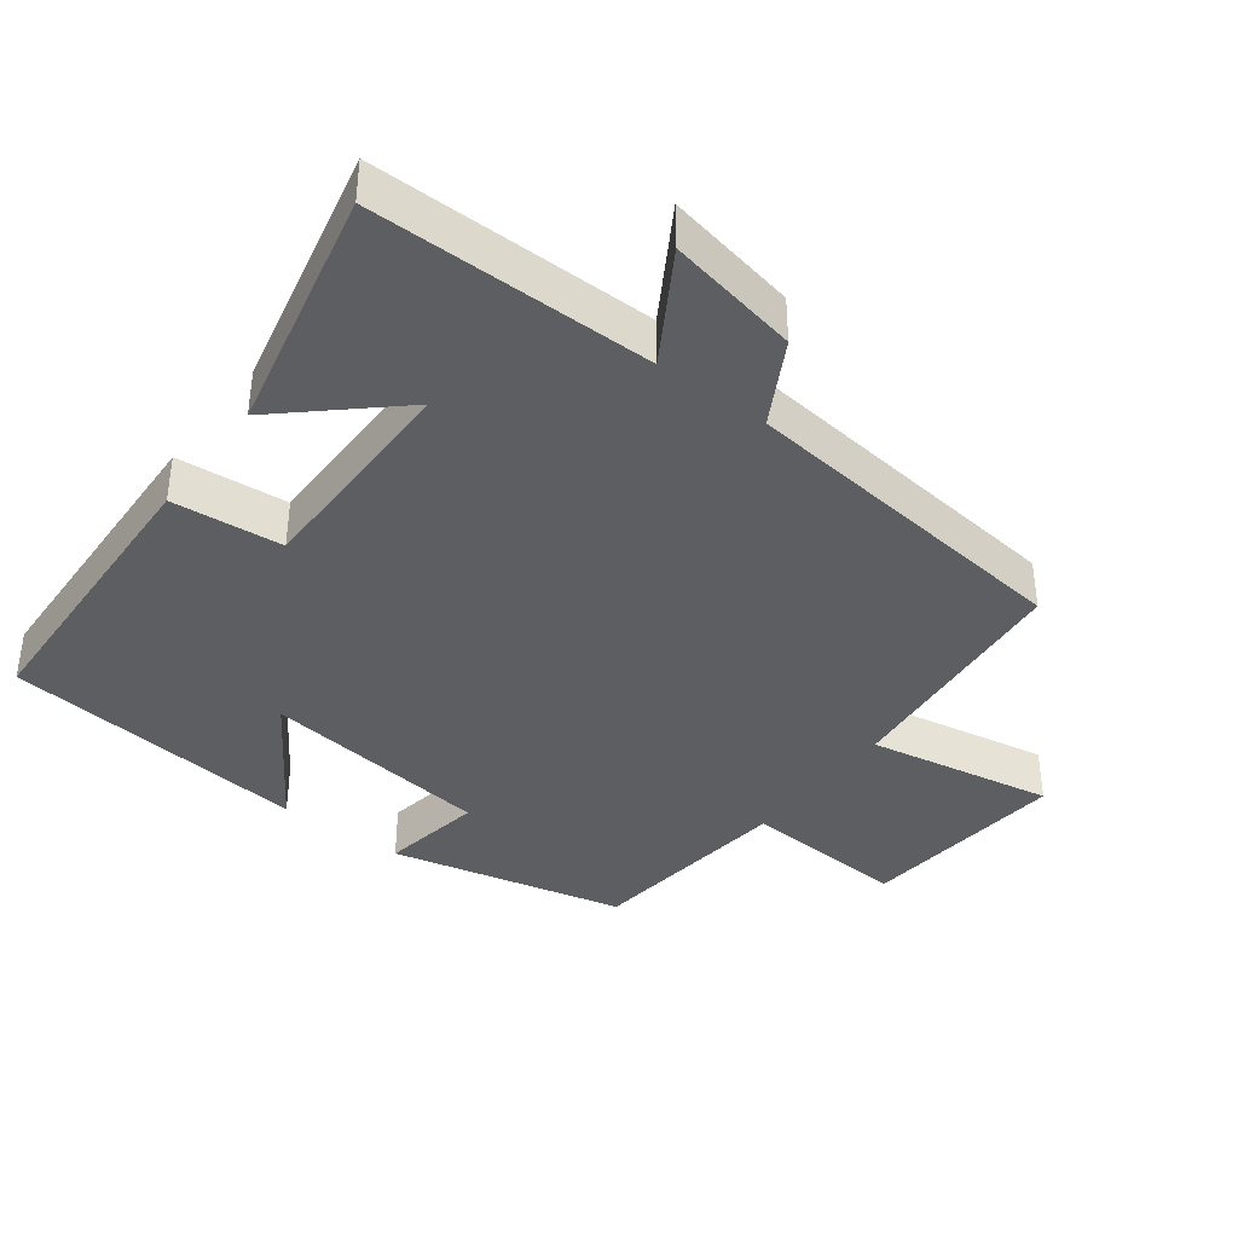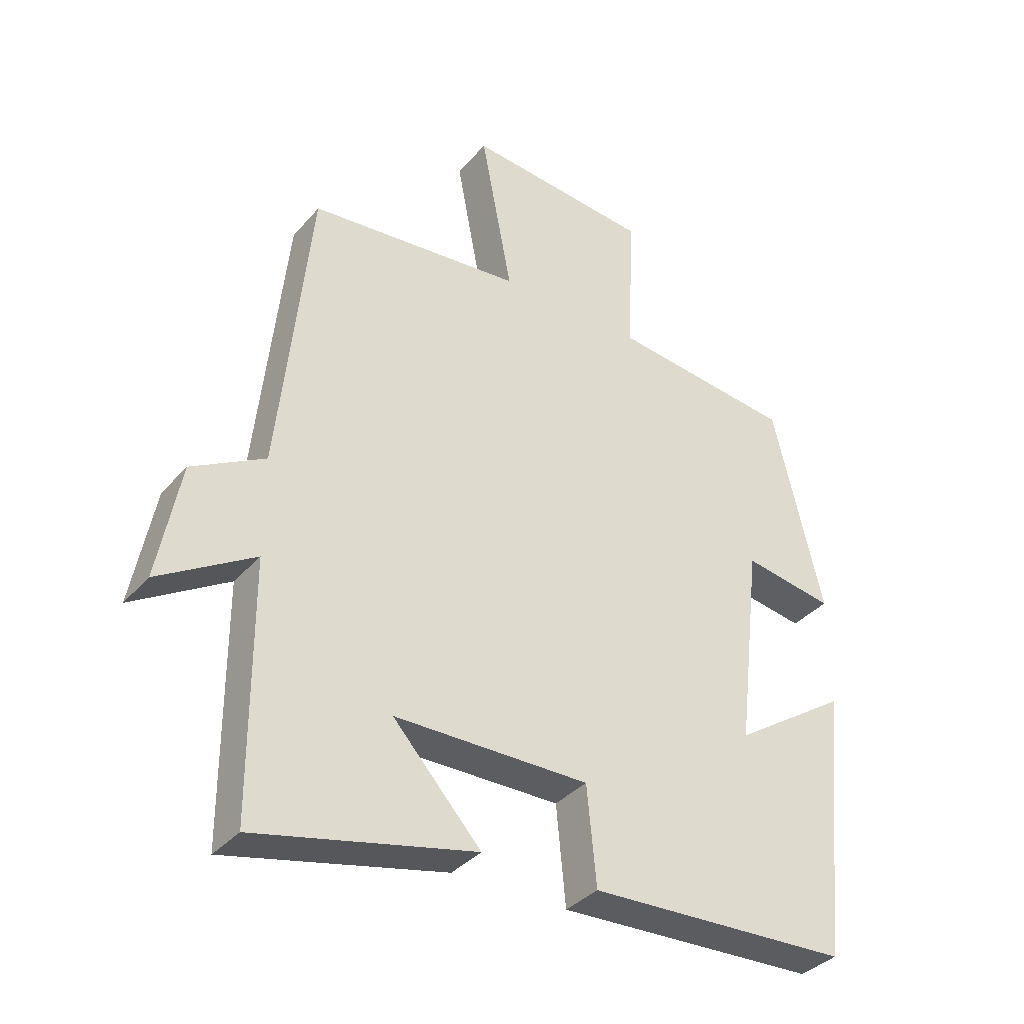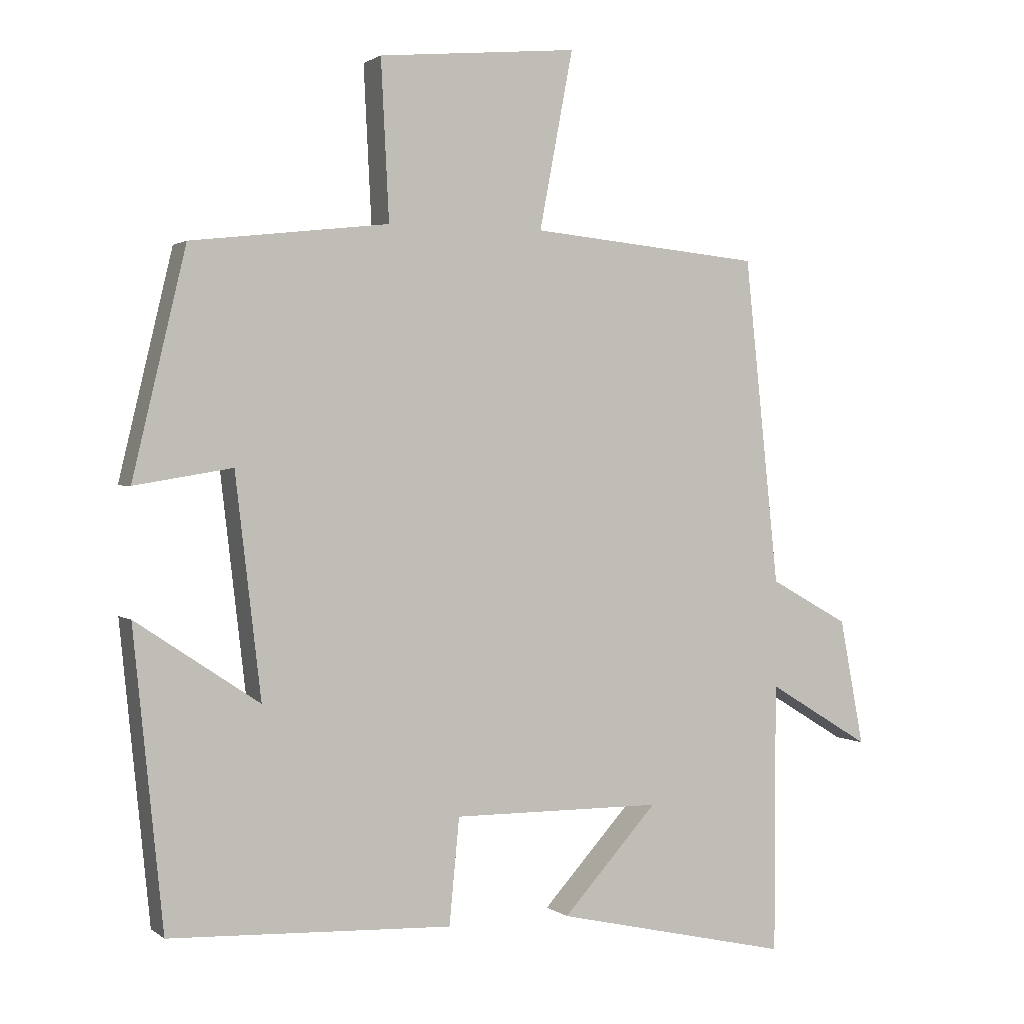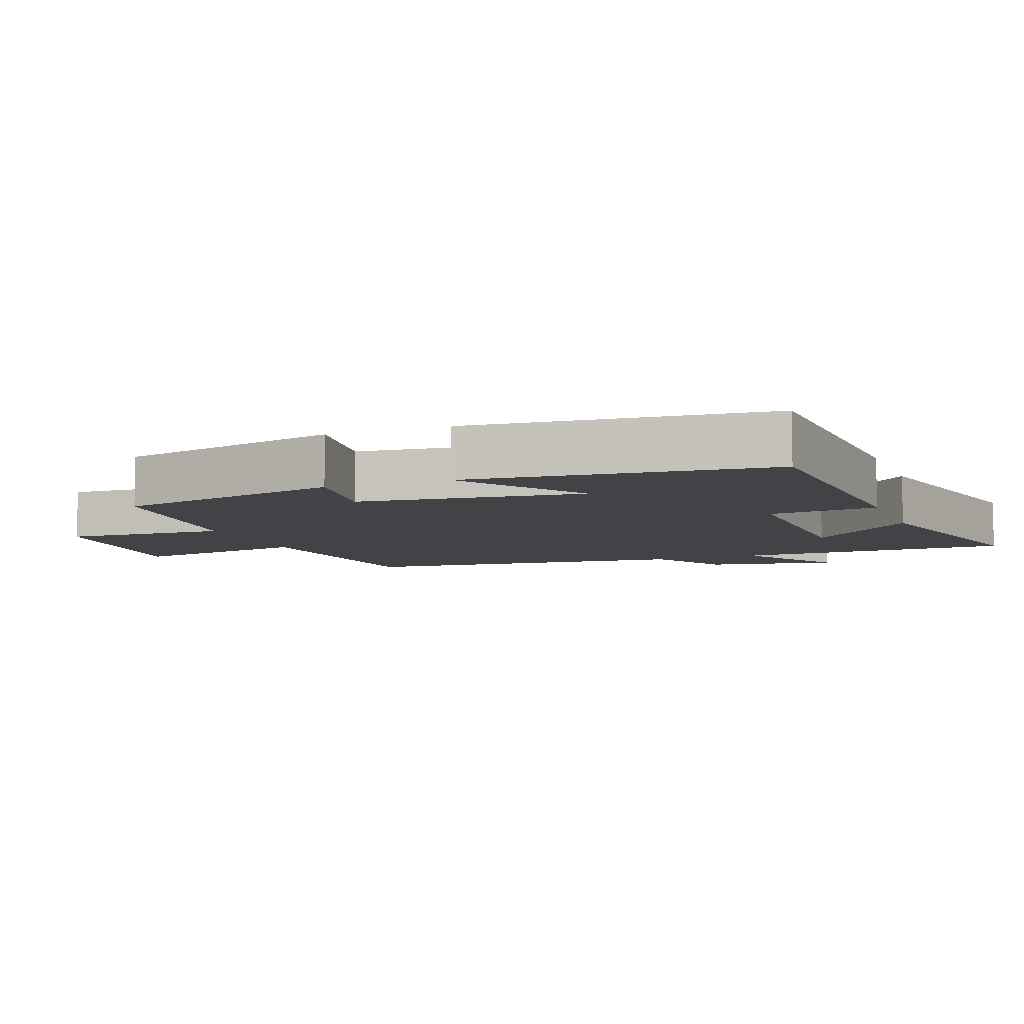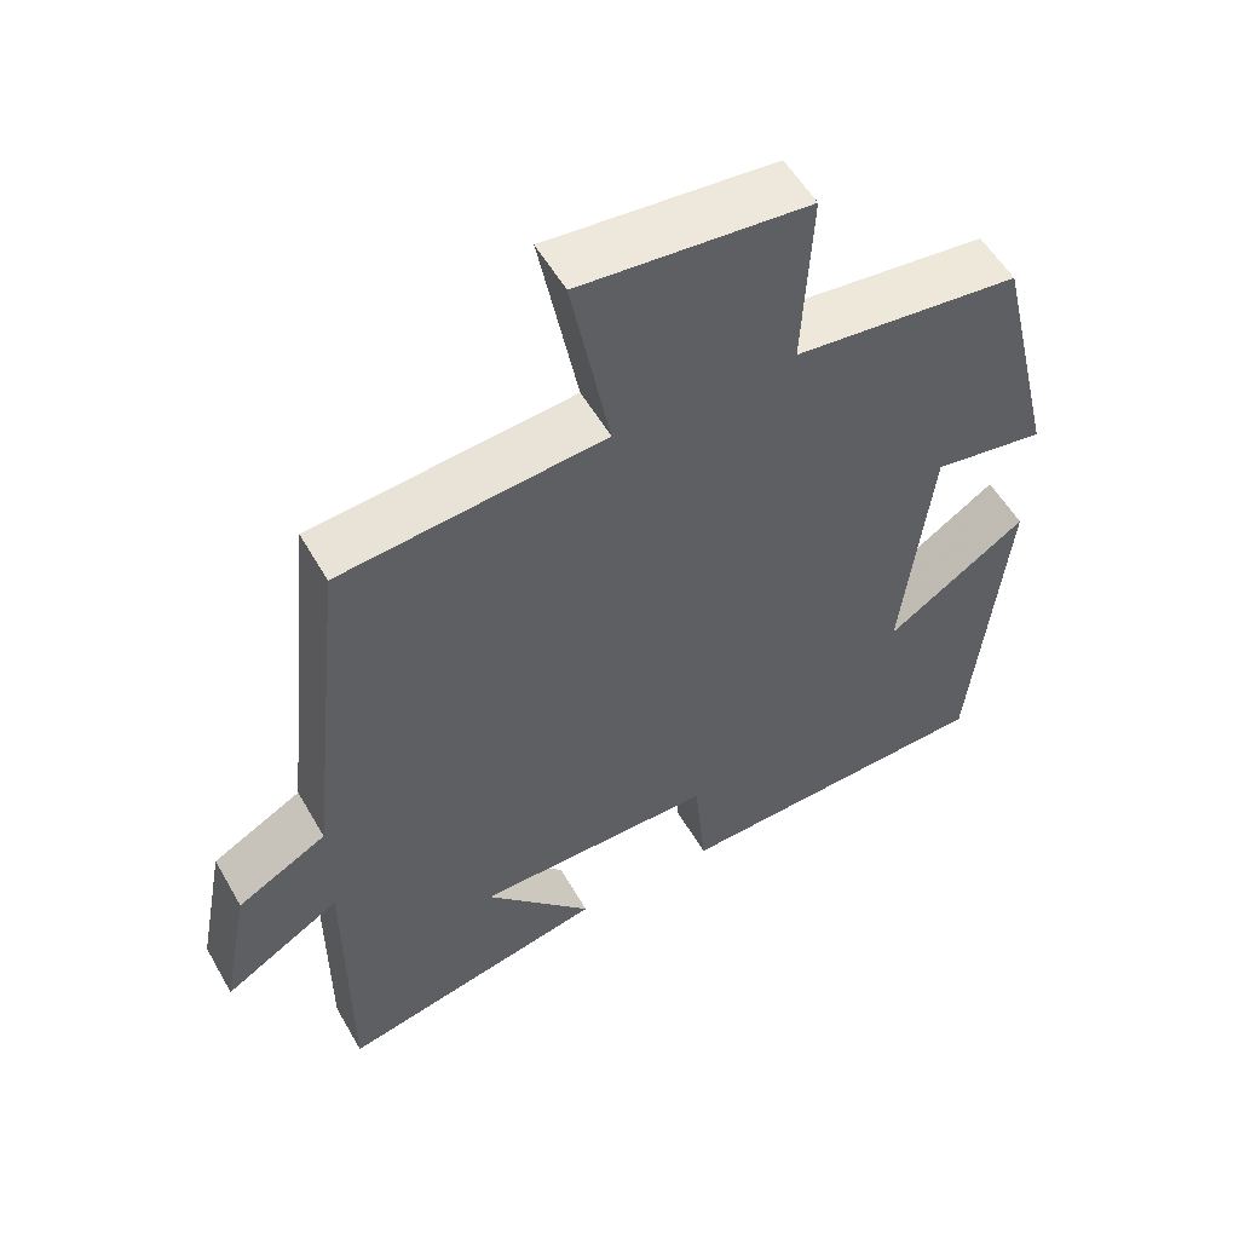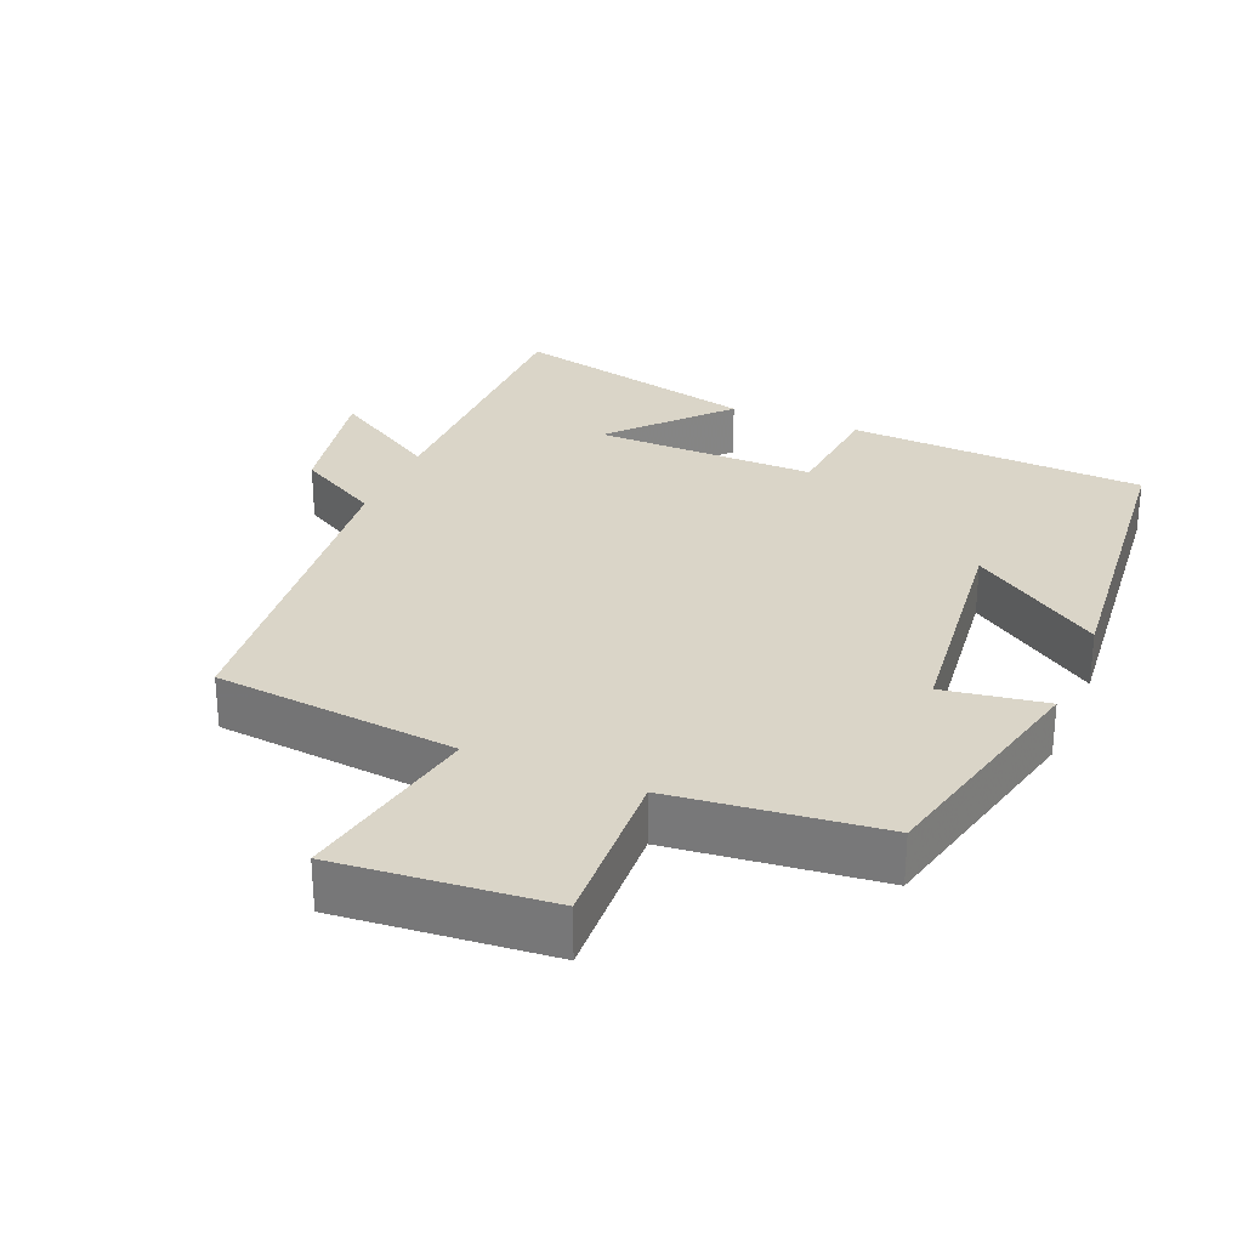
<metadata>
{"format":"obj","ext":"obj","renderer":"f3d","projection":"perspective","resolution":1024,"background":"white","views":[{"elev":-38.9,"azim":-127.3,"up":"+Y"},{"elev":-36.0,"azim":-35.1,"up":"+Z"},{"elev":1.5,"azim":156.1,"up":"+Z"},{"elev":-7.4,"azim":111.0,"up":"+Y"},{"elev":54.9,"azim":-29.4,"up":"+Z"},{"elev":29.1,"azim":22.9,"up":"+Y"}]}
</metadata>
<code>
v -0.499 0.07 -0.579
v -0.5 0.07 -0.177
v -0.653 0.07 -0.27
v -0.617 0.07 -0.082
v -0.5 0.07 -0.017
v -0.449 0.07 0.467
v -0.106 0.07 0.5
v -0.156 0.07 0.763
v 0.14 0.07 0.735
v 0.128 0.07 0.5
v 0.421 0.07 0.466
v 0.5 0.07 0.134
v 0.355 0.07 0.158
v 0.317 0.07 -0.168
v 0.5 0.07 -0.046
v 0.456 0.07 -0.482
v 0.037 0.07 -0.5
v 0.022 0.07 -0.343
v -0.29 0.07 -0.345
v -0.149 0.07 -0.5
v -0.499 0 -0.579
v -0.5 0 -0.177
v -0.653 0 -0.27
v -0.617 0 -0.082
v -0.5 0 -0.017
v -0.449 0 0.467
v -0.106 0 0.5
v -0.156 0 0.763
v 0.14 0 0.735
v 0.128 0 0.5
v 0.421 0 0.466
v 0.5 0 0.134
v 0.355 0 0.158
v 0.317 0 -0.168
v 0.5 0 -0.046
v 0.456 0 -0.482
v 0.037 0 -0.5
v 0.022 0 -0.343
v -0.29 0 -0.345
v -0.149 0 -0.5
f 19 20 1 2
f 18 19 2
f 16 17 18
f 14 15 16
f 14 16 18
f 13 14 18 2
f 10 11 12 13
f 7 8 9 10
f 10 13 2
f 7 10 2
f 6 7 2
f 5 6 2
f 2 3 4 5
f 22 21 40 39
f 22 39 38
f 38 37 36
f 36 35 34
f 38 36 34
f 22 38 34 33
f 33 32 31 30
f 30 29 28 27
f 22 33 30
f 22 30 27
f 22 27 26
f 22 26 25
f 25 24 23 22
f 1 21 22 2
f 2 22 23 3
f 3 23 24 4
f 4 24 25 5
f 5 25 26 6
f 6 26 27 7
f 7 27 28 8
f 8 28 29 9
f 9 29 30 10
f 10 30 31 11
f 11 31 32 12
f 12 32 33 13
f 13 33 34 14
f 14 34 35 15
f 15 35 36 16
f 16 36 37 17
f 17 37 38 18
f 18 38 39 19
f 19 39 40 20
f 20 40 21 1

</code>
